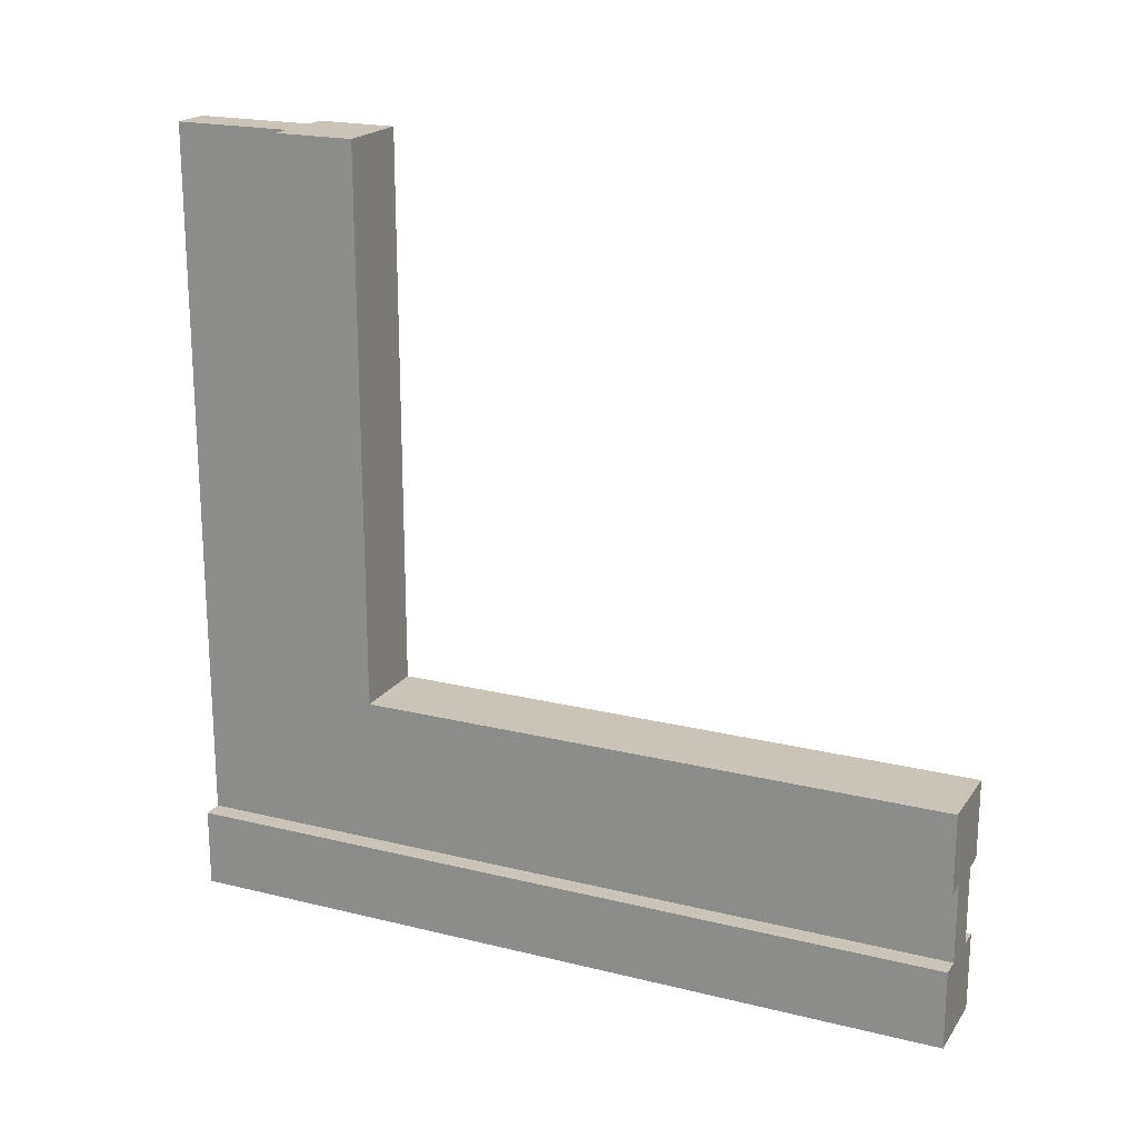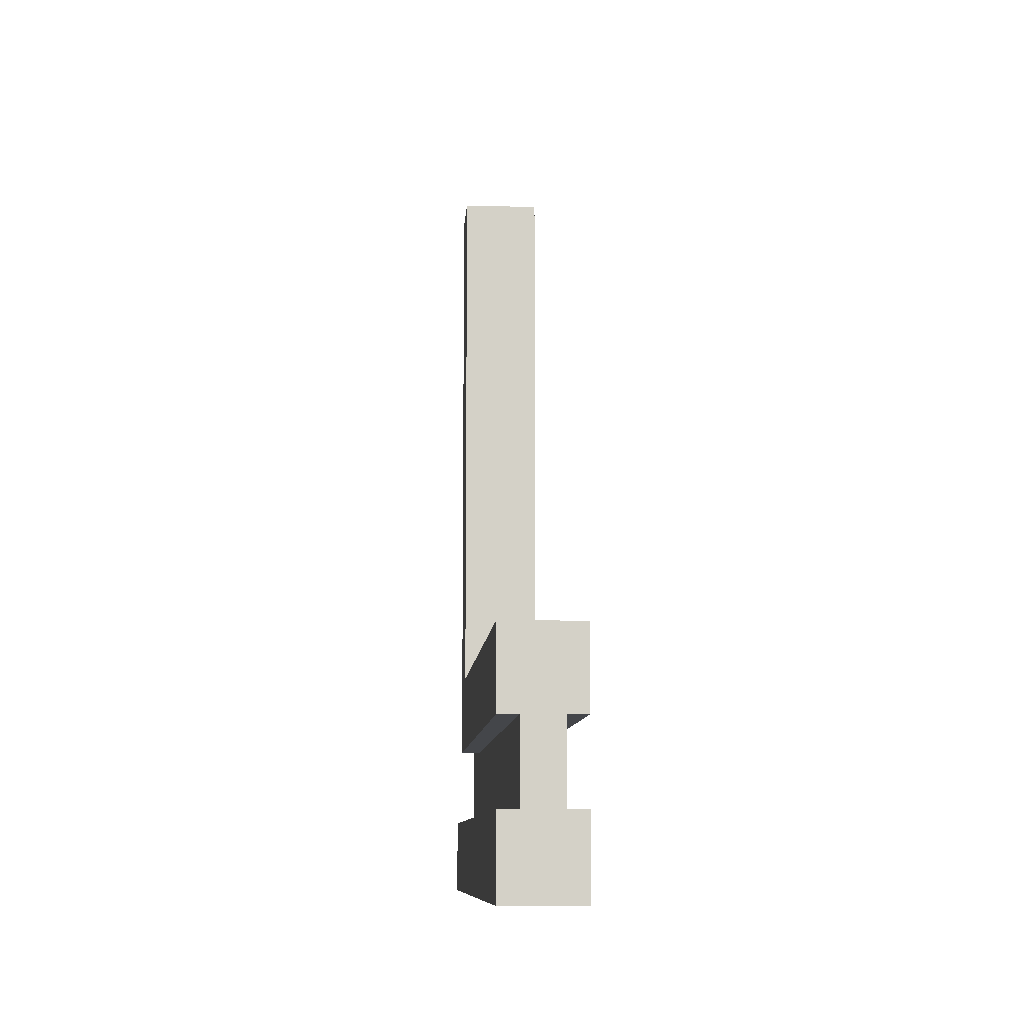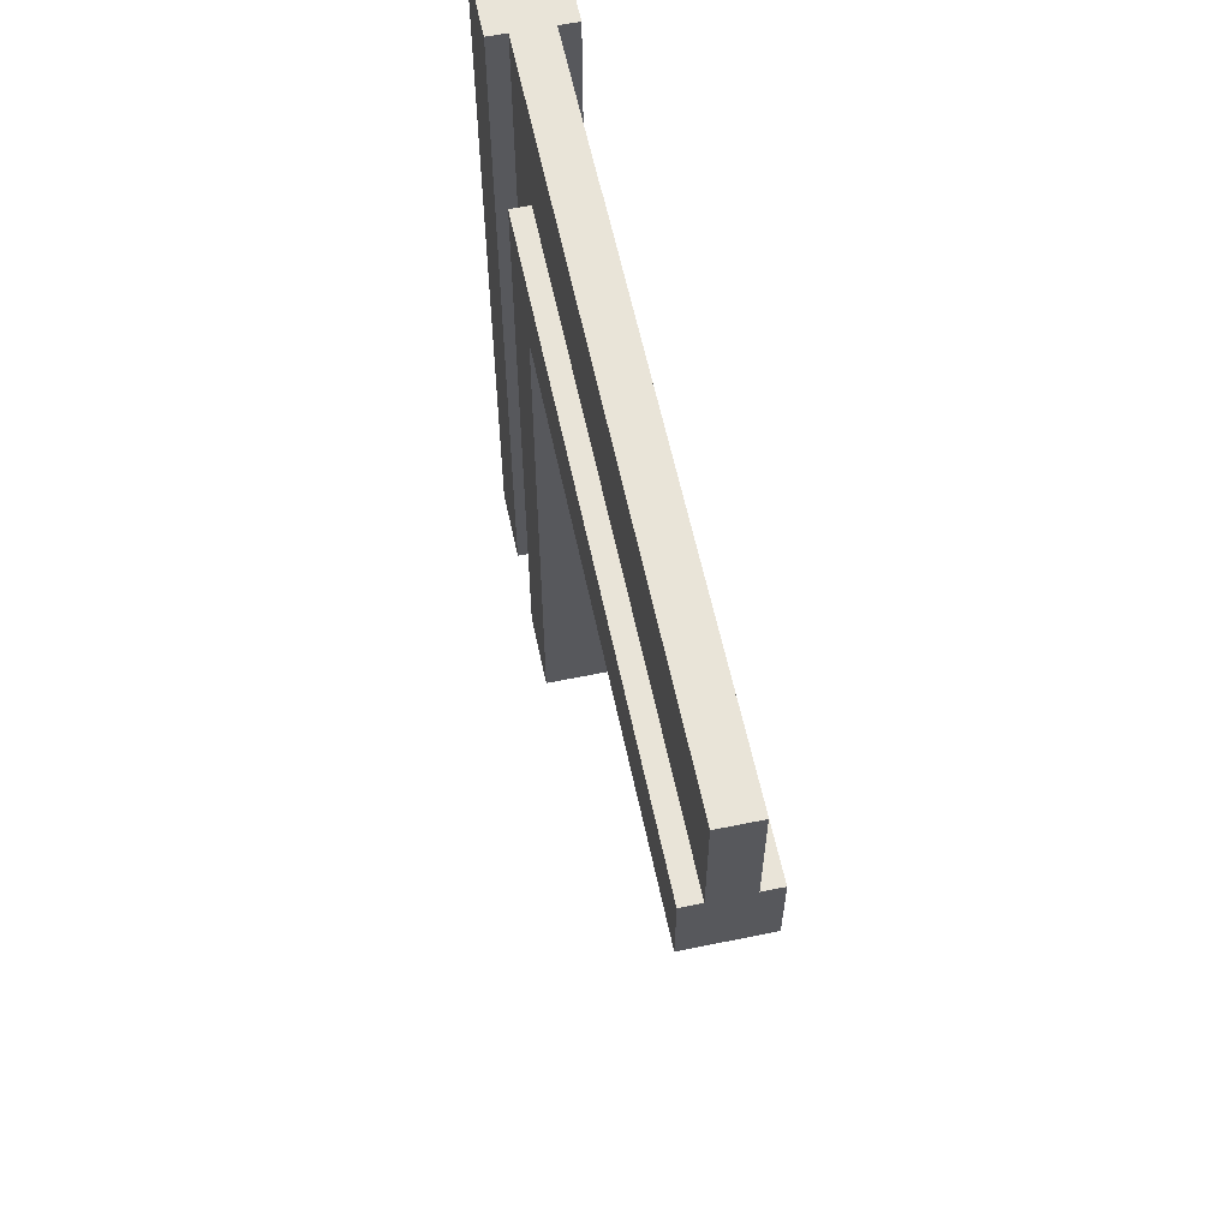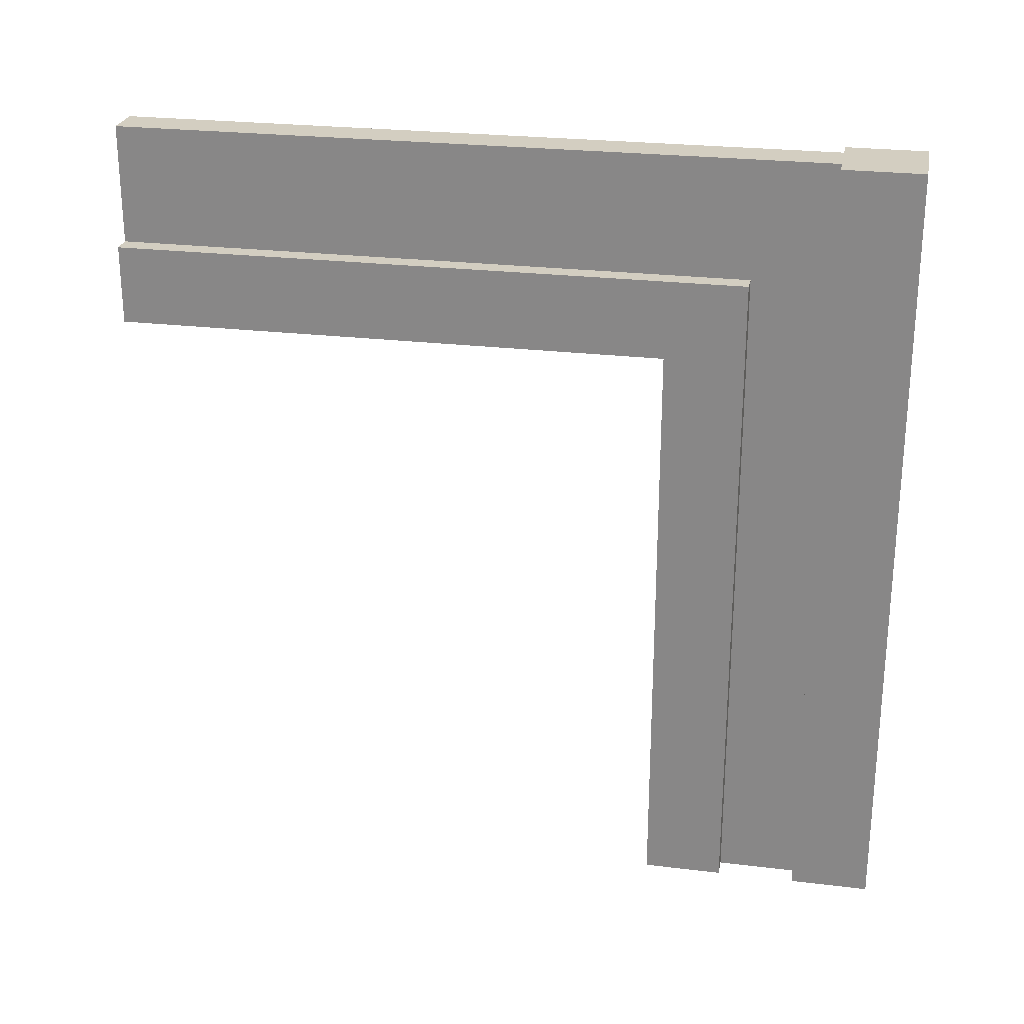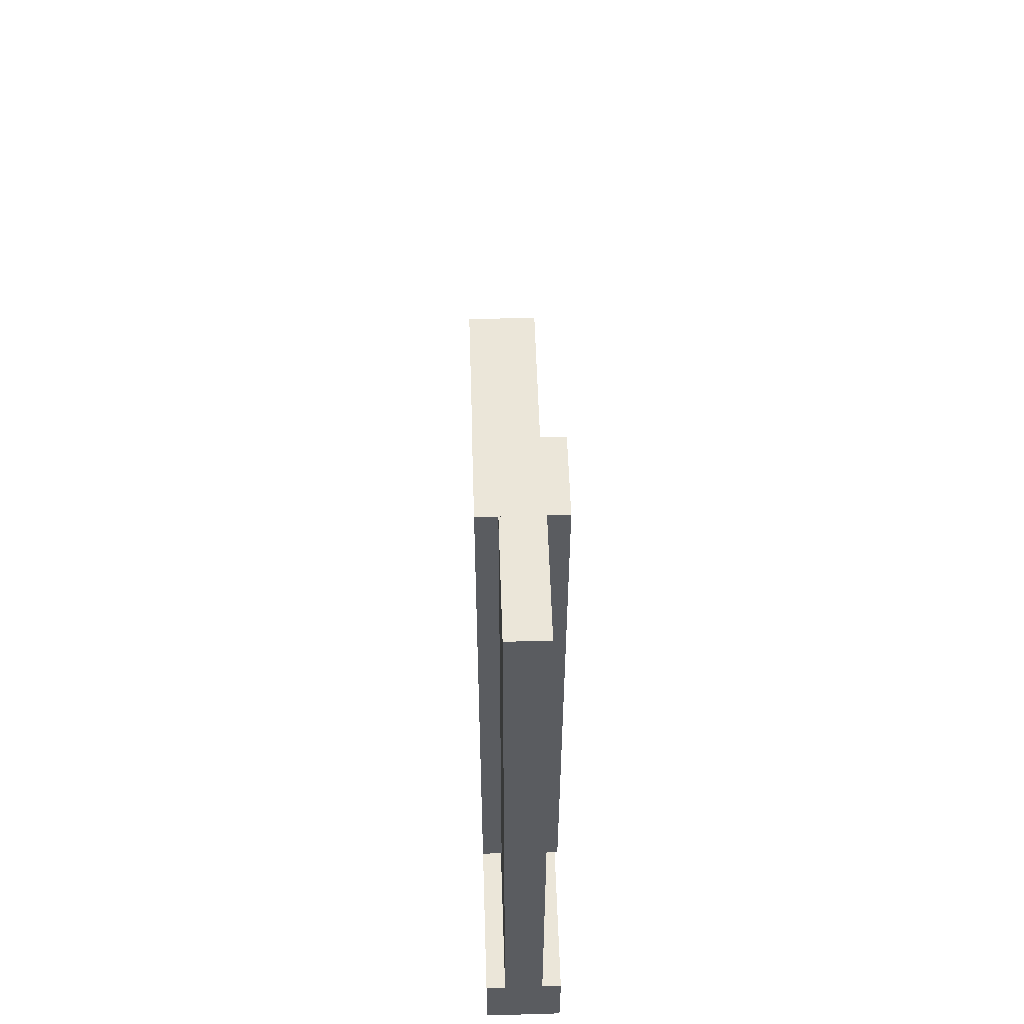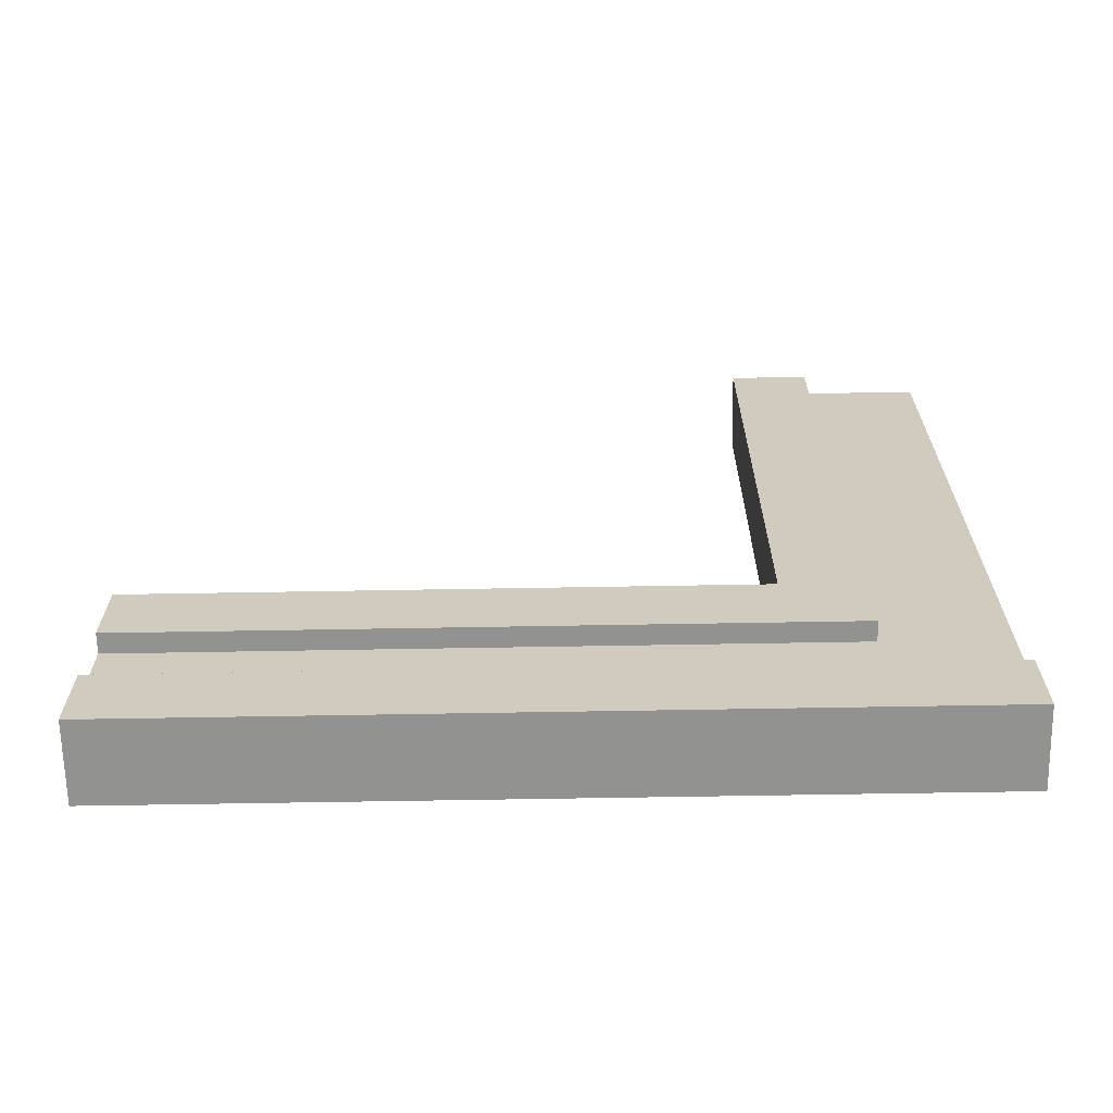
<metadata>
{"format":"obj","ext":"obj","renderer":"f3d","projection":"perspective","resolution":1024,"background":"white","views":[{"elev":19.9,"azim":-65.4,"up":"+Z"},{"elev":-9.4,"azim":-3.8,"up":"+Z"},{"elev":60.0,"azim":-11.9,"up":"+Y"},{"elev":25.3,"azim":101.0,"up":"+Y"},{"elev":55.4,"azim":178.2,"up":"+Z"},{"elev":-66.2,"azim":91.0,"up":"+Z"}]}
</metadata>
<code>
g wallWoodDoorwaySquareWide
v 0.5 0.85 -0.3
v 0.5 0.85 0.5
v 0.475 0.85 -0.3
v 0.475 0.85 0.5
v 0.425 0.85 -0.3
v 0.425 0.85 0.5
v 0.4 0.85 -0.3
v 0.4 0.85 0.5
v 0.4 0 -0.3
v 0.425 0 -0.3
v 0.5 -1.64e-19 -0.3
v 0.475 0 -0.3
v 0.5 0.75 -0.2
v 0.5 0.75 0.5
v 0.5 -1.64e-19 -0.2
v 0.4 0.75 0.5
v 0.4 0.75 -0.2
v 0.4 0 -0.2
v 0.4 0 -0.5
v 0.4 1 -0.5
v 0.4 0 -0.4
v 0.4 1 -0.4
v 0.5 0 -0.5
v 0.5 1 -0.5
v 0.5 0 -0.4
v 0.475 0 -0.4
v 0.5 1 -0.4
v 0.475 1 -0.4
v 0.425 0 -0.4
v 0.425 1 -0.4
v 0.475 1 0.5
v 0.425 1 0.5
f 3 2 1
f 2 3 4
f 7 6 5
f 6 7 8
f 7 10 9
f 10 7 5
f 12 1 11
f 1 12 3
f 1 13 11
f 13 1 2
f 13 2 14
f 15 11 13
f 16 13 14
f 13 16 17
f 18 7 9
f 7 18 17
f 7 17 8
f 8 17 16
f 13 18 15
f 18 13 17
f 21 20 19
f 20 21 22
f 20 23 19
f 23 20 24
f 27 26 25
f 26 27 28
f 30 21 29
f 21 30 22
f 27 23 24
f 23 27 25
f 20 27 24
f 27 20 28
f 28 20 30
f 30 20 22
f 26 23 25
f 23 26 19
f 19 26 29
f 19 29 21
f 18 11 15
f 11 18 12
f 12 18 26
f 26 18 10
f 10 18 9
f 29 26 10
f 30 31 28
f 31 30 32
f 28 3 26
f 3 28 31
f 3 31 4
f 12 26 3
f 31 6 4
f 6 31 32
f 8 4 6
f 8 2 4
f 16 2 8
f 2 16 14
f 10 30 29
f 30 10 5
f 30 5 32
f 32 5 6

</code>
